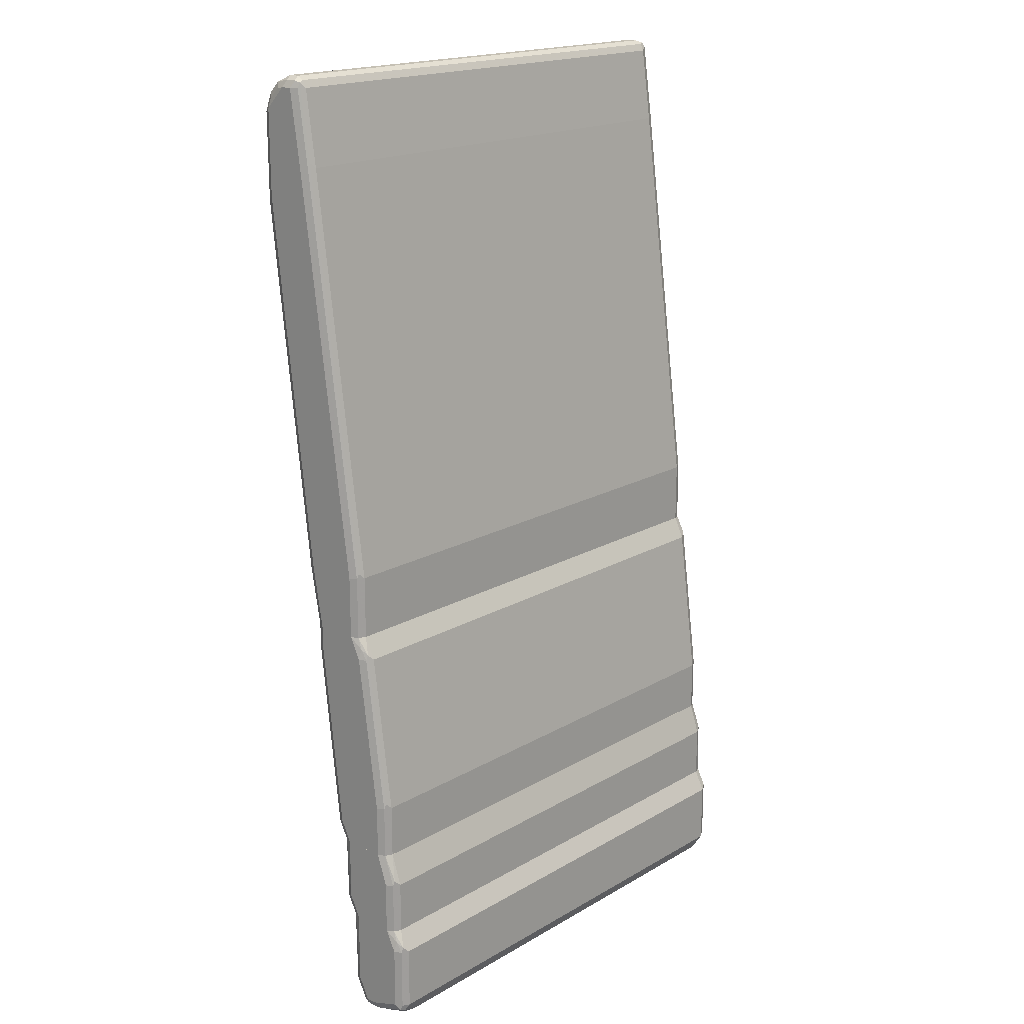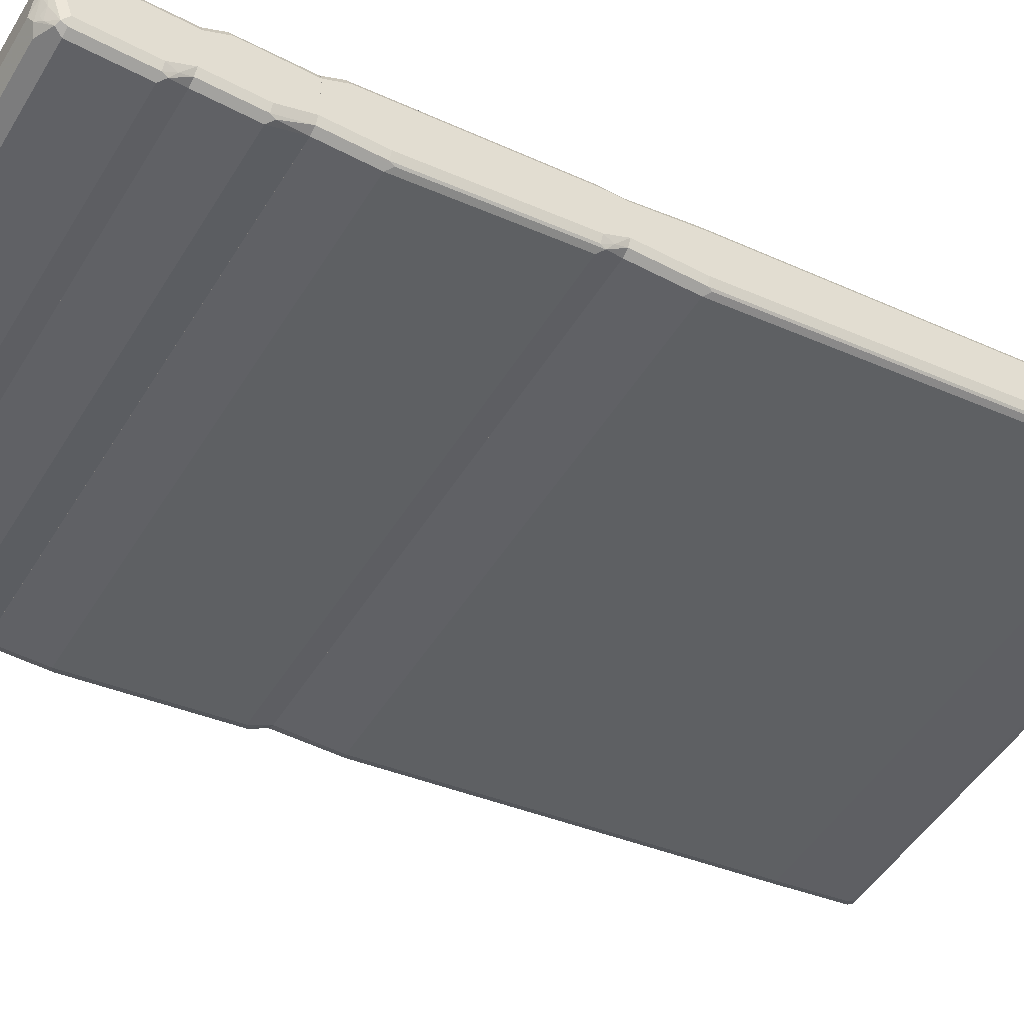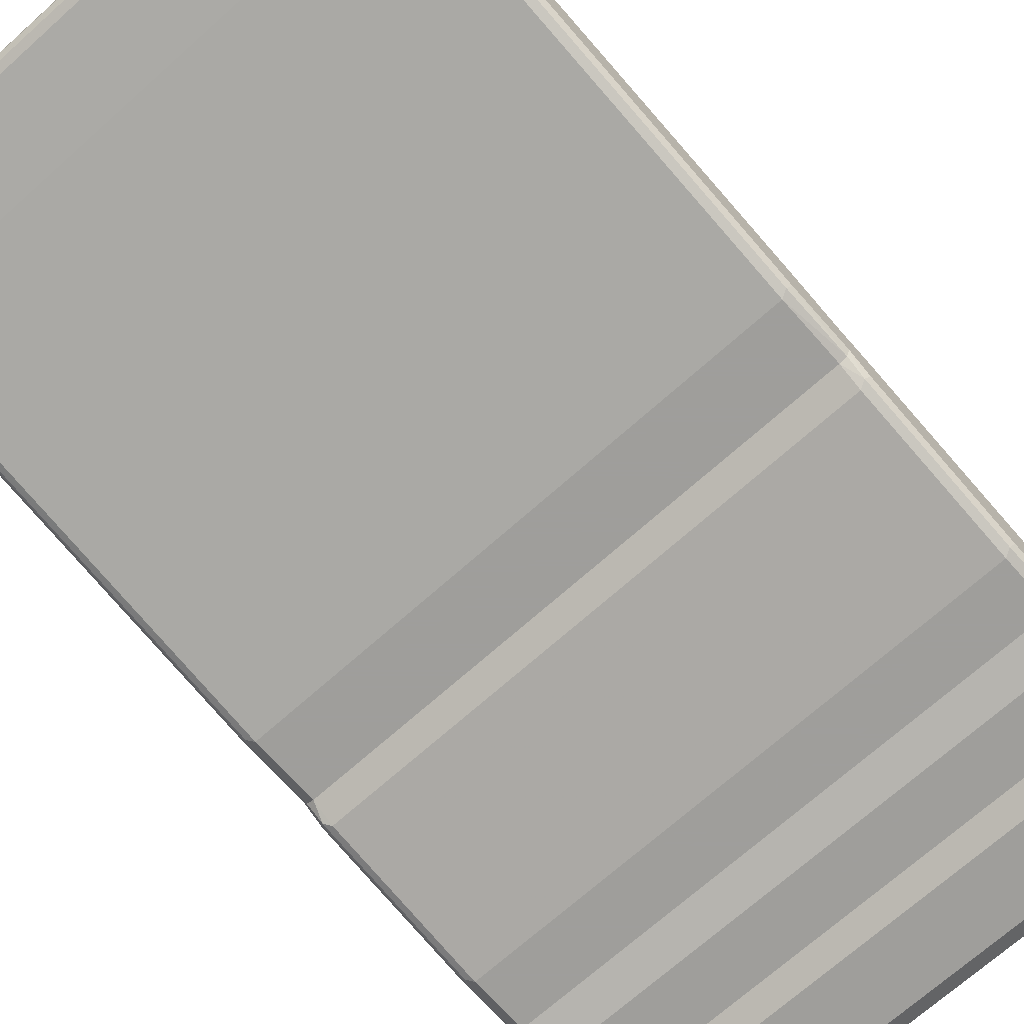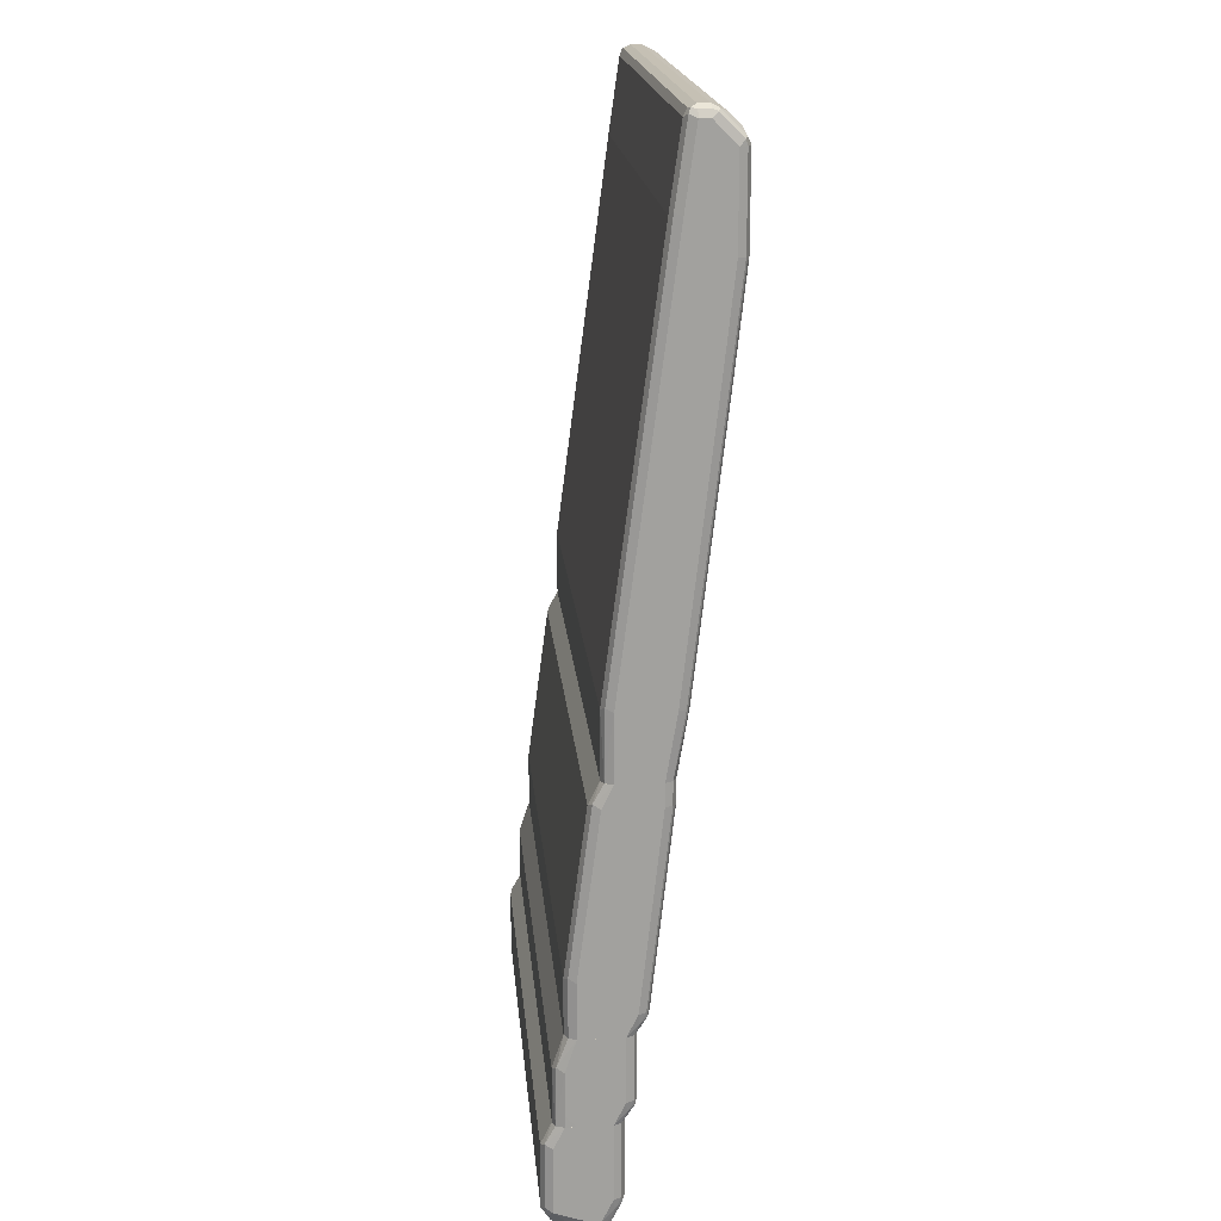
<metadata>
{"format":"obj","ext":"obj","renderer":"f3d","projection":"perspective","resolution":1024,"background":"white","views":[{"elev":18.4,"azim":132.2,"up":"+Y"},{"elev":-49.2,"azim":59.7,"up":"+Z"},{"elev":-70.8,"azim":-138.3,"up":"+Z"},{"elev":18.4,"azim":-95.2,"up":"+Y"}]}
</metadata>
<code>
v -0.4664 -0.1108 -0.0373
v -0.4604 -0.1108 -0.05114
v -0.4664 -0.1108 0.03732
v -0.4664 6.509e-05 -0.0373
v -0.4477 -0.1108 -0.05597
v -0.4601 0.00623 -0.04974
v -0.4477 6.509e-05 -0.05597
v -0.4601 -0.1108 0.04973
v -0.4601 6.509e-05 0.06839
v -0.4664 6.509e-05 0.05596
v -0.4664 0.7088 0.05596
v 0.4477 -0.1108 -0.05597
v -0.4601 0.7151 0.04354
v 0.4477 6.509e-05 -0.05597
v -0.4477 0.7088 0.03732
v -0.4593 -0.1108 0.05011
v -0.457 -0.009325 0.06994
v -0.457 0.4756 0.1259
v -0.4601 0.485 0.1244
v -0.4664 0.485 0.1119
v -0.4664 0.8395 0.07462
v -0.4601 0.8456 0.06217
v 0.4601 -0.1108 -0.04974
v 0.457 0.00936 -0.05129
v 0.4601 6.509e-05 -0.04974
v 0.4477 0.7088 0.03732
v 0.457 0.7181 0.04198
v -0.4477 0.8395 0.05596
v -0.4477 -0.1108 0.05596
v -0.4477 6.509e-05 0.07462
v -0.4477 0.485 0.1306
v -0.4477 0.6529 0.1492
v -0.457 0.6436 0.1446
v -0.4601 0.6529 0.143
v -0.4664 0.6529 0.1306
v -0.4664 0.8395 0.09326
v -0.4601 0.8519 0.07462
v -0.457 0.8534 0.06528
v -0.4477 0.8519 0.06217
v 0.4664 -0.1108 -0.0373
v 0.4664 6.509e-05 -0.0373
v 0.4601 0.7088 0.04354
v 0.4664 0.7088 0.05596
v 0.4477 0.8395 0.05596
v 0.457 0.8487 0.06062
v 0.4601 0.8395 0.06217
v 0.4477 -0.1108 0.05596
v 0.4477 6.509e-05 0.07462
v 0.4477 0.485 0.1306
v 0.4477 0.6529 0.1492
v -0.4477 0.8021 0.1492
v -0.4601 0.8021 0.143
v -0.4664 0.8021 0.1306
v -0.4616 0.8487 0.1026
v -0.4601 0.8519 0.09326
v -0.4616 0.8115 0.1399
v -0.4477 0.8581 0.07462
v 0.4477 0.8519 0.06217
v 0.4664 -0.1108 0.03732
v 0.4664 0.8395 0.07462
v 0.4601 0.8519 0.06839
v 0.4601 -0.1108 0.04973
v 0.4601 -0.006195 0.06839
v 0.4601 0.4788 0.1244
v 0.4601 0.6466 0.143
v 0.4477 0.8021 0.1492
v -0.4539 0.8146 0.143
v -0.4539 0.8519 0.1057
v -0.4477 0.8581 0.09326
v 0.4477 0.8581 0.07462
v 0.4664 6.509e-05 0.05596
v 0.4664 0.8395 0.09326
v 0.4601 0.8519 0.08705
v 0.4664 0.485 0.1119
v 0.4664 0.6529 0.1306
v 0.4601 0.7959 0.143
v 0.4539 0.827 0.1368
v 0.4415 0.8146 0.143
v -0.4415 0.827 0.1368
v -0.4415 0.8456 0.1181
v 0.4477 0.8581 0.09326
v 0.4539 0.8456 0.1181
v 0.4632 0.8363 0.1088
v 0.4664 0.8021 0.1306
v 0.4632 0.8176 0.1275
v 0.4664 -0.1108 0.0373
v 0.4664 -0.1108 -0.0373
v 0.4601 -0.1108 0.04974
v 0.4664 -0.1493 0.0373
v 0.4664 -0.1493 -0.05595
v 0.4616 -0.1306 -0.05829
v 0.4601 -0.1108 -0.04974
v 0.4477 -0.1108 0.05597
v 0.4601 -0.1555 0.04974
v 0.4664 -0.485 -1.096e-05
v 0.4664 -0.429 -0.09326
v 0.4601 -0.1493 -0.0684
v 0.457 -0.1399 -0.06996
v 0.4477 -0.1108 -0.05595
v 0.4477 -0.1493 0.05597
v -0.4477 -0.1108 0.05597
v 0.4601 -0.4912 0.01243
v 0.4664 -0.5227 -0.01866
v 0.4664 -0.5227 -0.09326
v 0.4601 -0.429 -0.1057
v 0.457 -0.4197 -0.1073
v 0.4477 -0.429 -0.1119
v 0.4477 -0.1493 -0.07461
v -0.4477 -0.1108 -0.05595
v 0.4477 -0.485 0.01864
v -0.4477 -0.1493 0.05597
v -0.4593 -0.1108 0.05011
v 0.4605 -0.5227 -0.004629
v 0.4477 -0.5227 -1.096e-05
v 0.4601 -0.5227 -0.1057
v 0.4477 -0.5227 -0.1119
v -0.4477 -0.429 -0.1119
v -0.4477 -0.1493 -0.07461
v -0.4601 -0.143 -0.0684
v -0.4604 -0.1108 -0.05114
v -0.4477 -0.485 0.01864
v -0.457 -0.1586 0.0513
v -0.457 -0.4943 0.01399
v -0.4601 -0.1108 0.04974
v -0.4601 -0.1493 0.04974
v -0.4477 -0.5227 -1.096e-05
v -0.4477 -0.5227 -0.1119
v -0.4481 -0.5227 -0.1117
v -0.4601 -0.4228 -0.1057
v -0.4664 -0.429 -0.09326
v -0.4664 -0.1493 -0.05595
v -0.4664 -0.1108 -0.0373
v -0.4601 -0.485 0.01243
v -0.4616 -0.5037 0.002323
v -0.4601 -0.5227 -0.006223
v -0.4479 -0.5227 -0.0001424
v -0.4664 -0.1108 0.0373
v -0.4664 -0.1493 0.0373
v -0.4601 -0.5227 -0.1057
v -0.4664 -0.5227 -0.09326
v -0.4664 -0.485 -1.096e-05
v -0.4603 -0.5227 -0.006503
v -0.4664 -0.5227 -0.01866
v 0.4664 -0.5228 -0.01866
v 0.4664 -0.6343 -0.01866
v 0.4664 -0.5228 -0.09327
v 0.4605 -0.5228 -0.004627
v 0.4664 -0.6716 -0.03731
v 0.4601 -0.6405 -0.006225
v 0.4664 -0.5783 -0.1119
v 0.4601 -0.5228 -0.1057
v 0.4477 -0.5228 0
v 0.4477 -0.6343 0
v 0.4664 -0.6716 -0.1119
v 0.4605 -0.6716 -0.02316
v 0.4477 -0.6591 -0.01244
v 0.4477 -0.6716 -0.01866
v 0.4601 -0.5783 -0.1244
v 0.457 -0.569 -0.1259
v 0.4477 -0.5228 -0.1119
v -0.4477 -0.5228 0
v -0.4477 -0.6343 0
v 0.4601 -0.6716 -0.1244
v -0.4477 -0.6591 -0.01244
v -0.4477 -0.6716 -0.01866
v 0.4477 -0.6716 -0.1306
v 0.4477 -0.5783 -0.1306
v -0.4477 -0.5228 -0.1119
v -0.4601 -0.5228 -0.006225
v -0.457 -0.6436 -0.004666
v -0.4601 -0.6716 -0.02487
v -0.429 -0.6716 -0.1306
v -0.4477 -0.5783 -0.1306
v -0.4601 -0.5721 -0.1244
v -0.4481 -0.5228 -0.1117
v -0.4603 -0.5228 -0.006494
v -0.4601 -0.6343 -0.006225
v -0.4616 -0.6529 -0.01632
v -0.4664 -0.6716 -0.03731
v -0.4477 -0.6716 -0.1306
v -0.4477 -0.6529 -0.1306
v -0.4605 -0.6716 -0.1261
v -0.4664 -0.5783 -0.1119
v -0.4664 -0.5228 -0.09327
v -0.4601 -0.5228 -0.1057
v -0.4664 -0.5228 -0.01866
v -0.4664 -0.6343 -0.01866
v -0.4664 -0.6716 -0.09327
v -0.4663 -0.6716 -0.1119
v -0.4664 -0.6529 -0.1119
v 0.4664 -0.6716 -0.03731
v 0.4664 -0.8022 -0.03731
v 0.4664 -0.6716 -0.1119
v 0.4605 -0.6716 -0.02316
v 0.4664 -0.8395 -0.05598
v 0.4601 -0.8084 -0.02488
v 0.4664 -0.7089 -0.1306
v 0.4616 -0.6903 -0.1329
v 0.4601 -0.6716 -0.1244
v 0.4601 -0.6716 -0.1244
v 0.4477 -0.6716 -0.01865
v 0.4477 -0.8022 -0.01866
v 0.4664 -0.8395 -0.07463
v 0.4601 -0.8457 -0.04354
v 0.457 -0.8535 -0.04665
v 0.4601 -0.8519 -0.05598
v 0.4477 -0.8146 -0.02488
v 0.4477 -0.8395 -0.03731
v 0.4664 -0.8208 -0.1306
v 0.4601 -0.7089 -0.143
v 0.457 -0.6996 -0.1446
v 0.4477 -0.6716 -0.1306
v -0.4477 -0.6716 -0.01865
v -0.4477 -0.8022 -0.01866
v 0.4601 -0.8519 -0.07463
v 0.4616 -0.8488 -0.08395
v 0.4616 -0.8301 -0.1399
v 0.4477 -0.8519 -0.04354
v 0.4477 -0.8581 -0.05598
v -0.4477 -0.8146 -0.02488
v -0.457 -0.8488 -0.04198
v 0.4601 -0.8208 -0.143
v 0.4477 -0.7089 -0.1492
v 0.4477 -0.8208 -0.1492
v -0.429 -0.6716 -0.1306
v -0.4601 -0.6716 -0.02488
v -0.4601 -0.8022 -0.02488
v -0.457 -0.8115 -0.02333
v 0.45 -0.8535 -0.09326
v 0.4477 -0.8581 -0.07463
v 0.4539 -0.8457 -0.1119
v 0.4454 -0.8441 -0.1306
v 0.4539 -0.8332 -0.143
v -0.4477 -0.8519 -0.04354
v -0.4477 -0.8581 -0.05598
v -0.4616 -0.8208 -0.03499
v -0.4601 -0.8519 -0.04975
v -0.4477 -0.7089 -0.1492
v 0.4228 -0.8457 -0.1368
v -0.4477 -0.8208 -0.1492
v -0.4477 -0.684 -0.1368
v -0.4477 -0.6716 -0.1306
v -0.4477 -0.6716 -0.1306
v -0.4664 -0.6716 -0.03731
v -0.4664 -0.8022 -0.03731
v 0.429 -0.8581 -0.1119
v 0.4352 -0.8519 -0.1244
v 0.443 -0.8488 -0.1212
v -0.4477 -0.8581 -0.07463
v -0.4664 -0.8395 -0.05598
v -0.4601 -0.8519 -0.06841
v -0.4601 -0.7027 -0.143
v -0.457 -0.6949 -0.1399
v -0.4352 -0.8457 -0.1368
v -0.457 -0.8301 -0.1399
v -0.4601 -0.8146 -0.143
v -0.4605 -0.6716 -0.1261
v -0.4664 -0.6716 -0.09326
v -0.429 -0.8581 -0.1119
v -0.457 -0.8488 -0.1026
v -0.4664 -0.8395 -0.07463
v -0.4664 -0.7089 -0.1306
v -0.4664 -0.6716 -0.1119
v -0.4508 -0.8426 -0.1337
v -0.4664 -0.8208 -0.1306
v -0.4663 -0.6716 -0.1119
f 1 2 5
f 1 5 12
f 1 12 23
f 1 23 40
f 1 40 59
f 1 59 62
f 1 62 47
f 1 47 29
f 1 29 16
f 1 16 8
f 1 8 3
f 1 3 10
f 1 10 20
f 1 20 35
f 1 35 53
f 1 53 36
f 1 36 21
f 1 21 11
f 1 11 4
f 1 4 2
f 2 4 6
f 2 6 7
f 2 7 5
f 3 8 9
f 3 9 10
f 4 11 6
f 5 7 14
f 5 14 12
f 6 11 13
f 6 13 7
f 7 13 15
f 7 15 26
f 7 26 14
f 8 16 17
f 8 17 9
f 9 17 18
f 9 18 19
f 9 19 20
f 9 20 10
f 11 21 22
f 11 22 13
f 12 14 25
f 12 25 23
f 13 22 15
f 14 24 25
f 14 26 27
f 14 27 24
f 15 22 28
f 15 28 44
f 15 44 26
f 16 29 17
f 17 29 30
f 17 30 18
f 18 31 32
f 18 32 33
f 18 33 34
f 18 34 19
f 18 30 31
f 19 34 35
f 19 35 20
f 21 36 55
f 21 55 37
f 21 37 38
f 21 38 22
f 22 38 39
f 22 39 28
f 23 25 41
f 23 41 40
f 24 27 25
f 25 27 42
f 25 42 43
f 25 43 41
f 26 44 45
f 26 45 27
f 27 45 46
f 27 46 42
f 28 39 58
f 28 58 44
f 29 47 48
f 29 48 30
f 30 48 49
f 30 49 31
f 31 49 50
f 31 50 32
f 32 50 66
f 32 66 51
f 32 51 52
f 32 52 34
f 32 34 33
f 34 52 53
f 34 53 35
f 36 54 55
f 36 53 56
f 36 56 54
f 37 55 69
f 37 69 57
f 37 57 38
f 38 57 39
f 39 57 70
f 39 70 58
f 40 41 43
f 40 43 60
f 40 60 72
f 40 72 84
f 40 84 75
f 40 75 74
f 40 74 71
f 40 71 59
f 42 46 43
f 43 46 60
f 44 58 45
f 45 58 61
f 45 61 60
f 45 60 46
f 47 62 63
f 47 63 48
f 48 63 64
f 48 64 49
f 49 64 65
f 49 65 50
f 50 65 76
f 50 76 66
f 51 66 78
f 51 78 67
f 51 67 56
f 51 56 52
f 52 56 53
f 54 68 69
f 54 69 55
f 54 56 67
f 54 67 68
f 57 69 81
f 57 81 70
f 58 70 61
f 59 71 63
f 59 63 62
f 60 61 73
f 60 73 72
f 61 70 81
f 61 81 73
f 63 71 74
f 63 74 64
f 64 74 75
f 64 75 65
f 65 75 84
f 65 84 76
f 66 76 77
f 66 77 78
f 67 78 77
f 67 77 79
f 67 79 68
f 68 79 80
f 68 80 69
f 69 80 82
f 69 82 81
f 72 73 82
f 72 82 83
f 72 83 85
f 72 85 84
f 73 81 82
f 76 84 77
f 77 83 82
f 77 82 80
f 77 80 79
f 77 84 85
f 77 85 83
f 86 87 92
f 86 92 99
f 86 99 109
f 86 109 120
f 86 120 132
f 86 132 137
f 86 137 124
f 86 124 112
f 86 112 101
f 86 101 93
f 86 93 88
f 86 88 94
f 86 94 89
f 86 89 95
f 86 95 103
f 86 103 104
f 86 104 96
f 86 96 90
f 86 90 87
f 87 90 91
f 87 91 92
f 88 93 100
f 88 100 94
f 89 94 102
f 89 102 95
f 90 96 105
f 90 105 97
f 90 97 91
f 91 97 98
f 91 98 92
f 92 98 99
f 93 101 111
f 93 111 100
f 94 100 102
f 95 102 103
f 96 104 115
f 96 115 105
f 97 105 98
f 98 105 106
f 98 106 107
f 98 107 108
f 98 108 99
f 99 108 118
f 99 118 109
f 100 110 102
f 100 111 121
f 100 121 110
f 101 112 111
f 102 113 103
f 102 110 114
f 102 114 113
f 103 113 114
f 103 114 126
f 103 126 136
f 103 136 135
f 103 135 142
f 103 142 143
f 103 143 140
f 103 140 139
f 103 139 128
f 103 128 127
f 103 127 116
f 103 116 115
f 103 115 104
f 105 115 106
f 106 115 116
f 106 116 107
f 107 116 127
f 107 127 117
f 107 117 118
f 107 118 108
f 109 118 119
f 109 119 120
f 110 121 126
f 110 126 114
f 111 112 122
f 111 122 123
f 111 123 121
f 112 124 125
f 112 125 122
f 117 127 128
f 117 128 129
f 117 129 119
f 117 119 118
f 119 129 130
f 119 130 131
f 119 131 132
f 119 132 120
f 121 123 126
f 122 125 133
f 122 133 123
f 123 133 134
f 123 134 135
f 123 135 136
f 123 136 126
f 124 137 138
f 124 138 125
f 125 138 141
f 125 141 133
f 128 139 129
f 129 139 140
f 129 140 130
f 130 140 143
f 130 143 141
f 130 141 138
f 130 138 137
f 130 137 132
f 130 132 131
f 133 141 134
f 134 142 135
f 134 141 143
f 134 143 142
f 144 145 148
f 144 148 154
f 144 154 150
f 144 150 146
f 144 146 151
f 144 151 160
f 144 160 168
f 144 168 175
f 144 175 185
f 144 185 184
f 144 184 186
f 144 186 176
f 144 176 169
f 144 169 161
f 144 161 152
f 144 152 147
f 144 147 145
f 145 147 149
f 145 149 148
f 146 150 158
f 146 158 151
f 147 152 153
f 147 153 149
f 148 149 155
f 148 155 157
f 148 157 165
f 148 165 171
f 148 171 179
f 148 179 188
f 148 188 189
f 148 189 182
f 148 182 180
f 148 180 172
f 148 172 166
f 148 166 163
f 148 163 154
f 149 153 156
f 149 156 157
f 149 157 155
f 150 154 163
f 150 163 158
f 151 158 159
f 151 159 160
f 152 161 162
f 152 162 153
f 153 162 164
f 153 164 156
f 156 164 165
f 156 165 157
f 158 163 159
f 159 163 166
f 159 166 167
f 159 167 160
f 160 167 173
f 160 173 168
f 161 169 170
f 161 170 162
f 162 170 164
f 164 170 165
f 165 170 171
f 166 172 181
f 166 181 173
f 166 173 167
f 168 173 174
f 168 174 175
f 169 176 177
f 169 177 170
f 170 177 178
f 170 178 171
f 171 178 179
f 172 180 181
f 173 181 182
f 173 182 174
f 174 182 183
f 174 183 184
f 174 184 185
f 174 185 175
f 176 186 187
f 176 187 177
f 177 187 178
f 178 187 179
f 179 187 186
f 179 186 184
f 179 184 183
f 179 183 190
f 179 190 188
f 180 182 181
f 182 189 190
f 182 190 183
f 188 190 189
f 191 192 195
f 191 195 203
f 191 203 209
f 191 209 197
f 191 197 193
f 191 193 200
f 191 200 212
f 191 212 225
f 191 225 243
f 191 243 257
f 191 257 266
f 191 266 258
f 191 258 244
f 191 244 226
f 191 226 213
f 191 213 201
f 191 201 194
f 191 194 192
f 192 194 196
f 192 196 204
f 192 204 195
f 193 197 198
f 193 198 199
f 193 199 200
f 194 201 202
f 194 202 196
f 195 204 205
f 195 205 206
f 195 206 215
f 195 215 203
f 196 205 204
f 196 202 207
f 196 207 208
f 196 208 205
f 197 209 222
f 197 222 210
f 197 210 198
f 198 210 211
f 198 211 199
f 199 211 212
f 199 212 200
f 201 213 214
f 201 214 202
f 202 214 220
f 202 220 207
f 203 215 216
f 203 216 217
f 203 217 209
f 205 208 218
f 205 218 219
f 205 219 206
f 206 219 230
f 206 230 215
f 207 220 221
f 207 221 208
f 208 221 218
f 209 217 222
f 210 222 211
f 211 223 238
f 211 238 225
f 211 225 212
f 211 222 224
f 211 224 223
f 213 226 227
f 213 227 214
f 214 227 228
f 214 228 220
f 215 229 216
f 215 230 229
f 216 229 231
f 216 231 217
f 217 231 232
f 217 232 233
f 217 233 224
f 217 224 222
f 218 221 234
f 218 234 235
f 218 235 219
f 219 235 249
f 219 249 259
f 219 259 246
f 219 246 230
f 220 228 221
f 221 228 236
f 221 236 237
f 221 237 235
f 221 235 234
f 223 224 240
f 223 240 238
f 224 233 239
f 224 239 254
f 224 254 240
f 225 238 241
f 225 241 242
f 225 242 243
f 226 244 245
f 226 245 227
f 227 236 228
f 227 245 236
f 229 230 246
f 229 246 247
f 229 247 248
f 229 248 231
f 231 248 232
f 232 248 247
f 232 247 233
f 233 247 239
f 235 237 251
f 235 251 249
f 236 245 250
f 236 250 237
f 237 250 261
f 237 261 251
f 238 240 256
f 238 256 252
f 238 252 253
f 238 253 241
f 239 247 246
f 239 246 259
f 239 259 254
f 240 254 255
f 240 255 256
f 241 253 242
f 242 253 257
f 242 257 243
f 244 258 263
f 244 263 262
f 244 262 265
f 244 265 261
f 244 261 250
f 244 250 245
f 249 251 260
f 249 260 259
f 251 261 260
f 252 257 253
f 252 256 265
f 252 265 262
f 252 262 263
f 252 263 257
f 254 259 264
f 254 264 255
f 255 264 265
f 255 265 256
f 257 263 266
f 258 266 263
f 259 260 264
f 260 261 265
f 260 265 264

</code>
